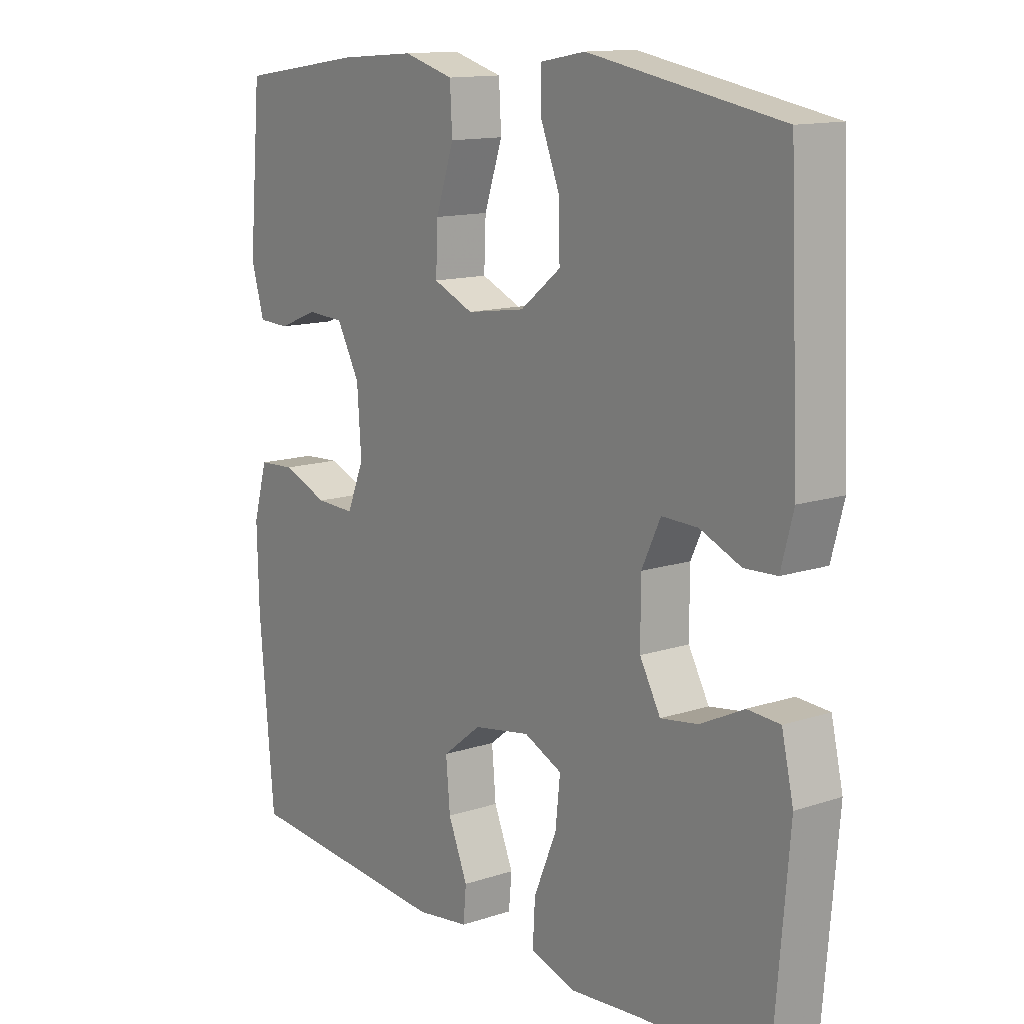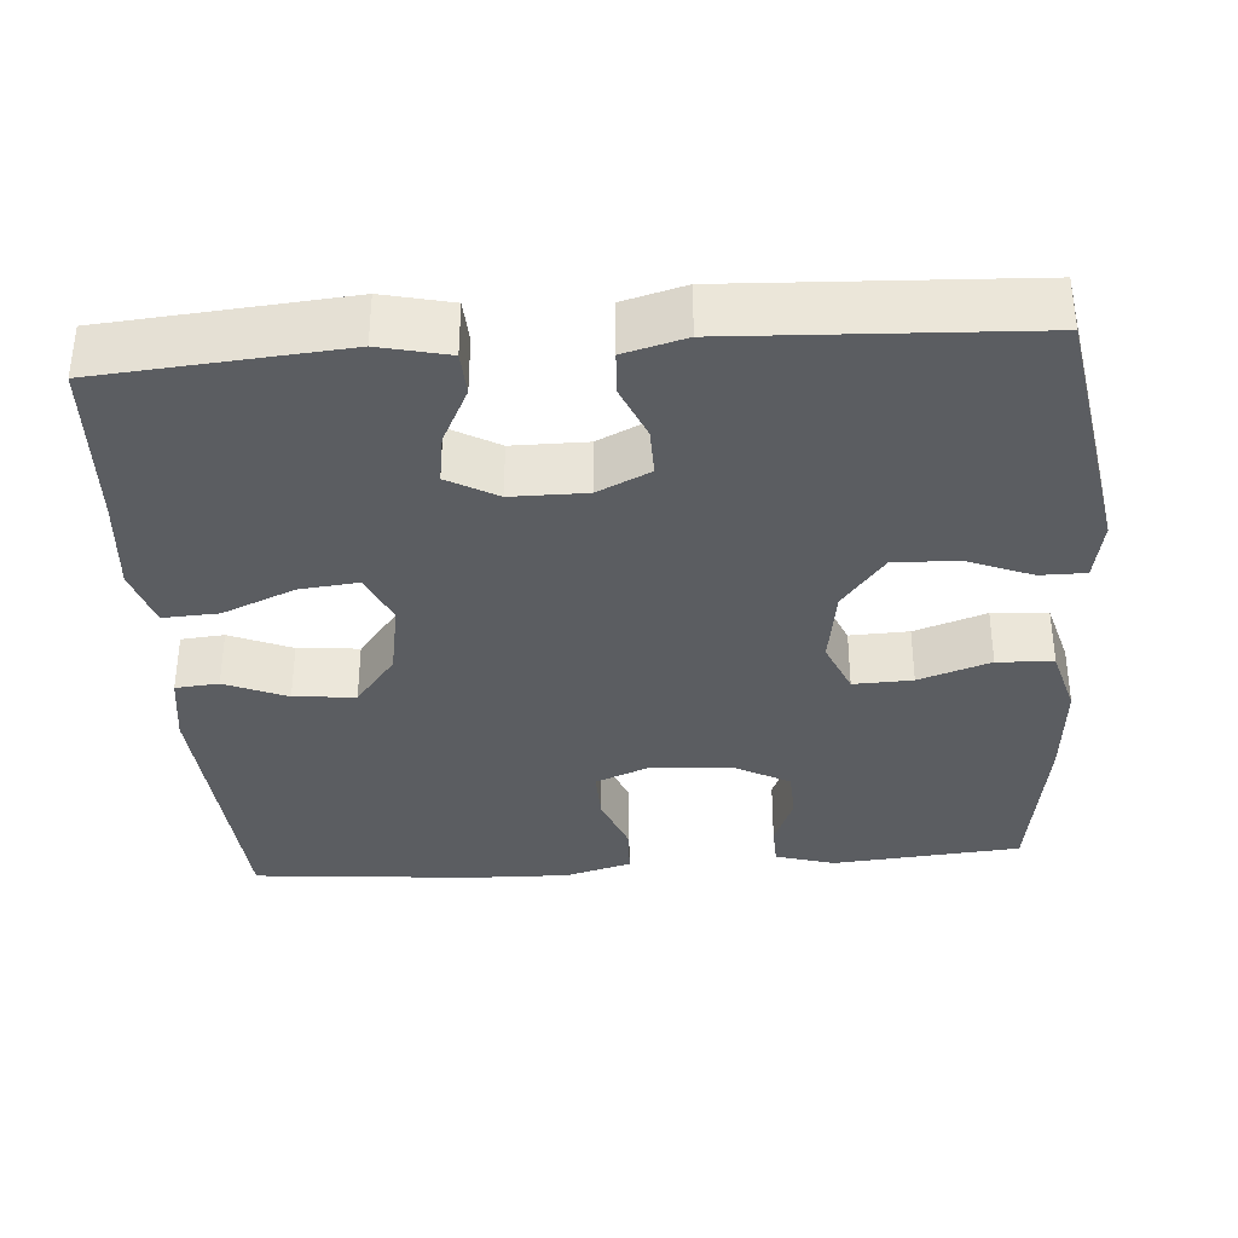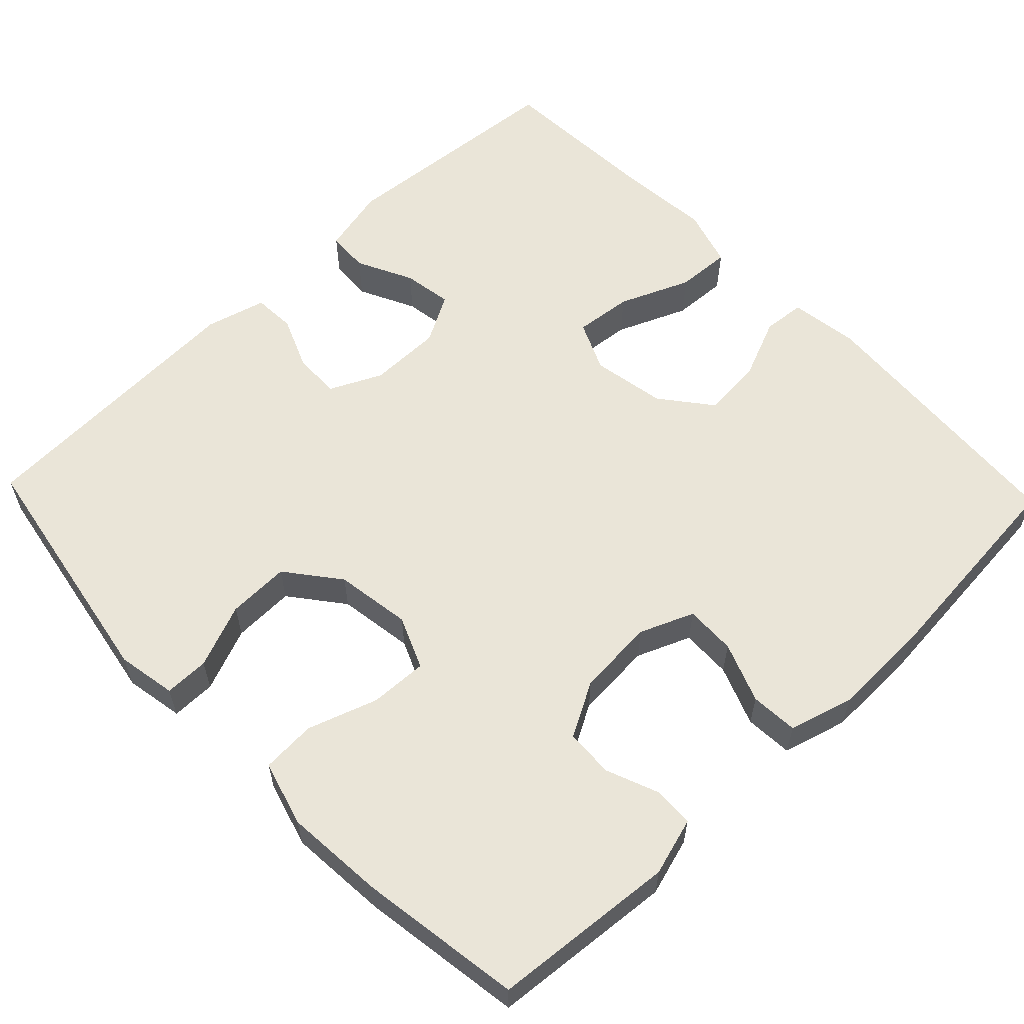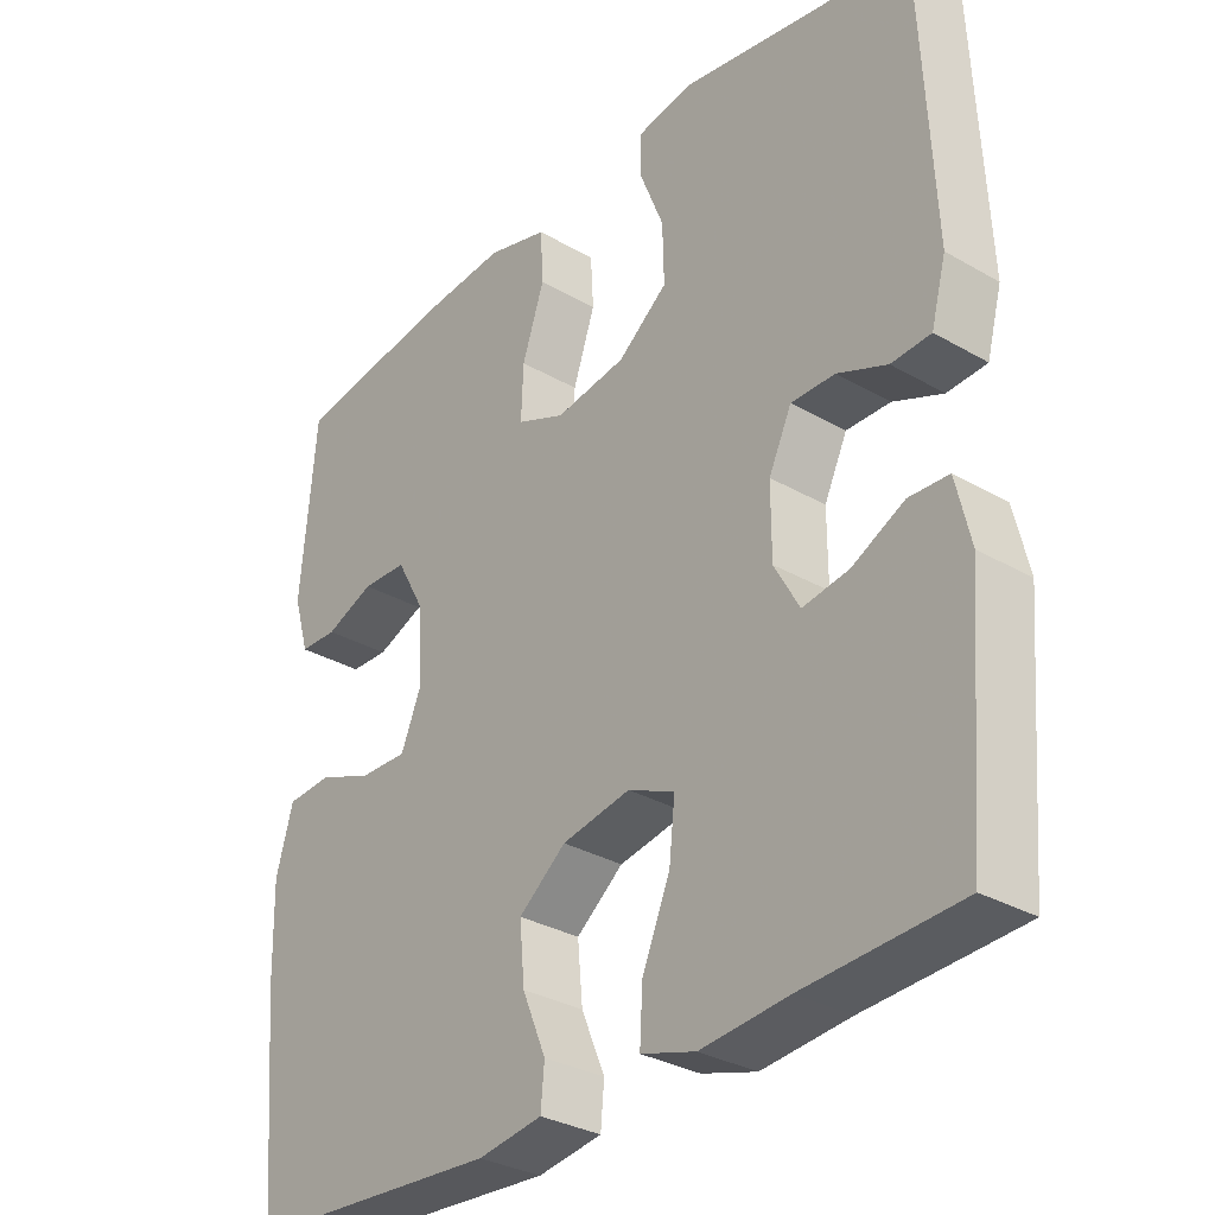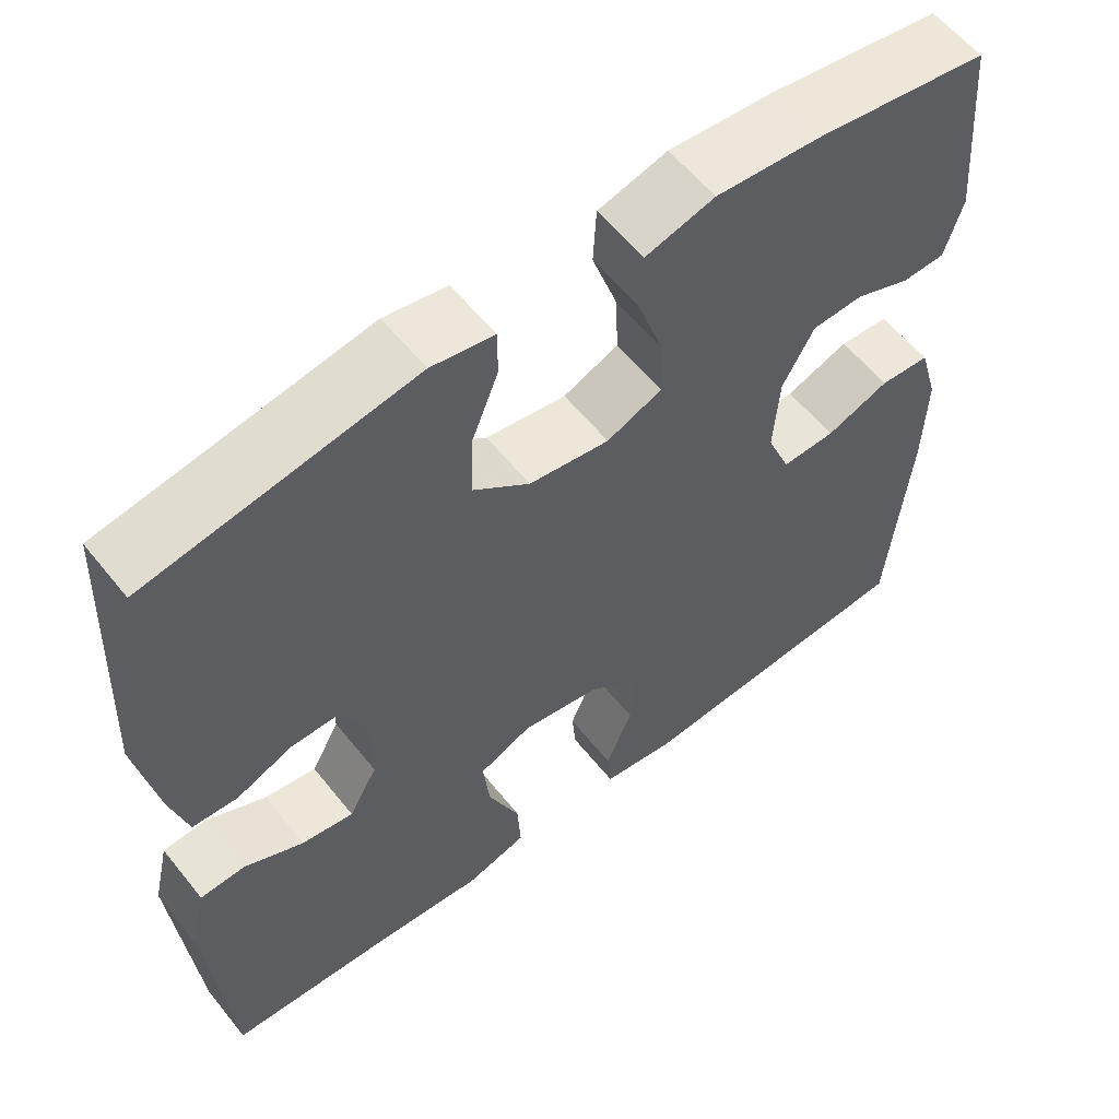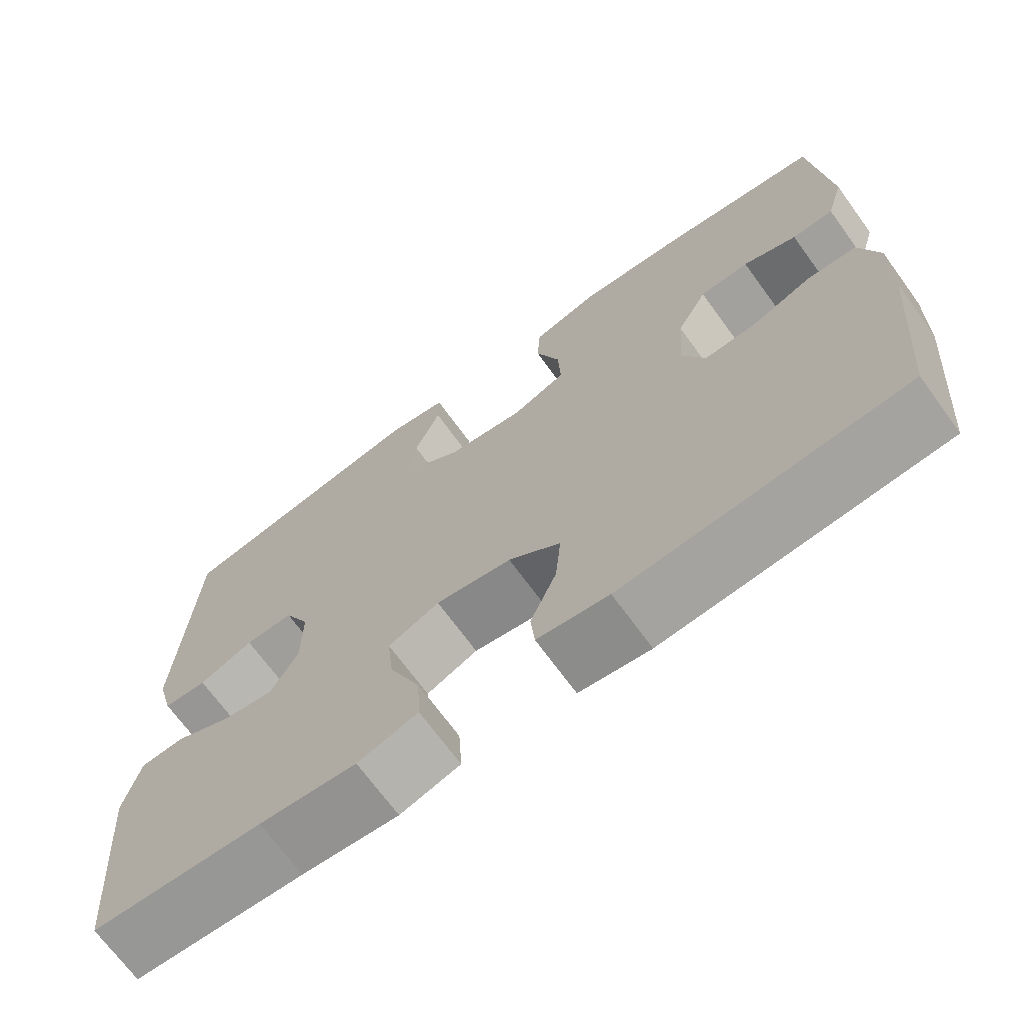
<metadata>
{"format":"obj","ext":"obj","renderer":"f3d","projection":"perspective","resolution":1024,"background":"white","views":[{"elev":13.3,"azim":-126.8,"up":"+Z"},{"elev":-35.5,"azim":-85.9,"up":"+Y"},{"elev":59.2,"azim":46.2,"up":"+Y"},{"elev":-31.7,"azim":-129.1,"up":"+Z"},{"elev":58.3,"azim":-38.3,"up":"+Z"},{"elev":-70.1,"azim":36.1,"up":"+Z"}]}
</metadata>
<code>
v -0.5 0.07 -0.5
v -0.526 0.07 -0.194
v -0.506 0.07 -0.107
v -0.451 0.07 -0.104
v -0.378 0.07 -0.14
v -0.314 0.07 -0.15
v -0.279 0.07 -0.087
v -0.279 0.07 0.008
v -0.311 0.07 0.075
v -0.372 0.07 0.074
v -0.441 0.07 0.045
v -0.496 0.07 0.048
v -0.517 0.07 0.126
v -0.5 0.07 0.5
v -0.175 0.07 0.557
v -0.098 0.07 0.543
v -0.098 0.07 0.485
v -0.131 0.07 0.402
v -0.133 0.07 0.321
v -0.064 0.07 0.267
v 0.035 0.07 0.252
v 0.103 0.07 0.281
v 0.1 0.07 0.356
v 0.069 0.07 0.447
v 0.073 0.07 0.518
v 0.158 0.07 0.542
v 0.287 0.07 0.532
v 0.5 0.07 0.5
v 0.521 0.07 0.26
v 0.499 0.07 0.185
v 0.446 0.07 0.183
v 0.378 0.07 0.21
v 0.315 0.07 0.207
v 0.276 0.07 0.136
v 0.269 0.07 0.035
v 0.298 0.07 -0.035
v 0.364 0.07 -0.033
v 0.442 0.07 -0.003
v 0.504 0.07 -0.007
v 0.528 0.07 -0.091
v 0.525 0.07 -0.218
v 0.5 0.07 -0.5
v 0.144 0.07 -0.526
v 0.054 0.07 -0.513
v 0.049 0.07 -0.458
v 0.082 0.07 -0.379
v 0.089 0.07 -0.301
v 0.023 0.07 -0.249
v -0.073 0.07 -0.232
v -0.138 0.07 -0.261
v -0.13 0.07 -0.336
v -0.091 0.07 -0.428
v -0.087 0.07 -0.499
v -0.163 0.07 -0.522
v -0.285 0.07 -0.511
v -0.5 0 -0.5
v -0.526 0 -0.194
v -0.506 0 -0.107
v -0.451 0 -0.104
v -0.378 0 -0.14
v -0.314 0 -0.15
v -0.279 0 -0.087
v -0.279 0 0.008
v -0.311 0 0.075
v -0.372 0 0.074
v -0.441 0 0.045
v -0.496 0 0.048
v -0.517 0 0.126
v -0.5 0 0.5
v -0.175 0 0.557
v -0.098 0 0.543
v -0.098 0 0.485
v -0.131 0 0.402
v -0.133 0 0.321
v -0.064 0 0.267
v 0.035 0 0.252
v 0.103 0 0.281
v 0.1 0 0.356
v 0.069 0 0.447
v 0.073 0 0.518
v 0.158 0 0.542
v 0.287 0 0.532
v 0.5 0 0.5
v 0.521 0 0.26
v 0.499 0 0.185
v 0.446 0 0.183
v 0.378 0 0.21
v 0.315 0 0.207
v 0.276 0 0.136
v 0.269 0 0.035
v 0.298 0 -0.035
v 0.364 0 -0.033
v 0.442 0 -0.003
v 0.504 0 -0.007
v 0.528 0 -0.091
v 0.525 0 -0.218
v 0.5 0 -0.5
v 0.144 0 -0.526
v 0.054 0 -0.513
v 0.049 0 -0.458
v 0.082 0 -0.379
v 0.089 0 -0.301
v 0.023 0 -0.249
v -0.073 0 -0.232
v -0.138 0 -0.261
v -0.13 0 -0.336
v -0.091 0 -0.428
v -0.087 0 -0.499
v -0.163 0 -0.522
v -0.285 0 -0.511
f 53 54 55
f 52 53 55
f 51 52 55
f 3 4 5
f 2 3 5
f 1 2 5
f 55 1 5
f 51 55 5
f 50 51 5
f 49 50 5 6
f 48 49 6 7
f 44 45 46
f 43 44 46
f 42 43 46
f 41 42 46
f 40 41 46
f 39 40 46
f 38 39 46
f 37 38 46
f 36 37 46 47
f 35 36 47 48
f 30 31 32
f 29 30 32
f 28 29 32
f 27 28 32
f 26 27 32
f 25 26 32
f 24 25 32
f 23 24 32
f 22 23 32 33
f 21 22 33 34
f 16 17 18
f 15 16 18
f 14 15 18
f 13 14 18
f 12 13 18
f 11 12 18
f 10 11 18
f 9 10 18 19
f 8 9 19 20
f 34 35 48
f 21 34 48
f 20 21 48
f 8 20 48
f 7 8 48
f 110 109 108
f 110 108 107
f 110 107 106
f 60 59 58
f 60 58 57
f 60 57 56
f 60 56 110
f 60 110 106
f 60 106 105
f 61 60 105 104
f 62 61 104 103
f 101 100 99
f 101 99 98
f 101 98 97
f 101 97 96
f 101 96 95
f 101 95 94
f 101 94 93
f 101 93 92
f 102 101 92 91
f 103 102 91 90
f 87 86 85
f 87 85 84
f 87 84 83
f 87 83 82
f 87 82 81
f 87 81 80
f 87 80 79
f 87 79 78
f 88 87 78 77
f 89 88 77 76
f 73 72 71
f 73 71 70
f 73 70 69
f 73 69 68
f 73 68 67
f 73 67 66
f 73 66 65
f 74 73 65 64
f 75 74 64 63
f 103 90 89
f 103 89 76
f 103 76 75
f 103 75 63
f 103 63 62
f 1 56 57 2
f 2 57 58 3
f 3 58 59 4
f 4 59 60 5
f 5 60 61 6
f 6 61 62 7
f 7 62 63 8
f 8 63 64 9
f 9 64 65 10
f 10 65 66 11
f 11 66 67 12
f 12 67 68 13
f 13 68 69 14
f 14 69 70 15
f 15 70 71 16
f 16 71 72 17
f 17 72 73 18
f 18 73 74 19
f 19 74 75 20
f 20 75 76 21
f 21 76 77 22
f 22 77 78 23
f 23 78 79 24
f 24 79 80 25
f 25 80 81 26
f 26 81 82 27
f 27 82 83 28
f 28 83 84 29
f 29 84 85 30
f 30 85 86 31
f 31 86 87 32
f 32 87 88 33
f 33 88 89 34
f 34 89 90 35
f 35 90 91 36
f 36 91 92 37
f 37 92 93 38
f 38 93 94 39
f 39 94 95 40
f 40 95 96 41
f 41 96 97 42
f 42 97 98 43
f 43 98 99 44
f 44 99 100 45
f 45 100 101 46
f 46 101 102 47
f 47 102 103 48
f 48 103 104 49
f 49 104 105 50
f 50 105 106 51
f 51 106 107 52
f 52 107 108 53
f 53 108 109 54
f 54 109 110 55
f 55 110 56 1

</code>
